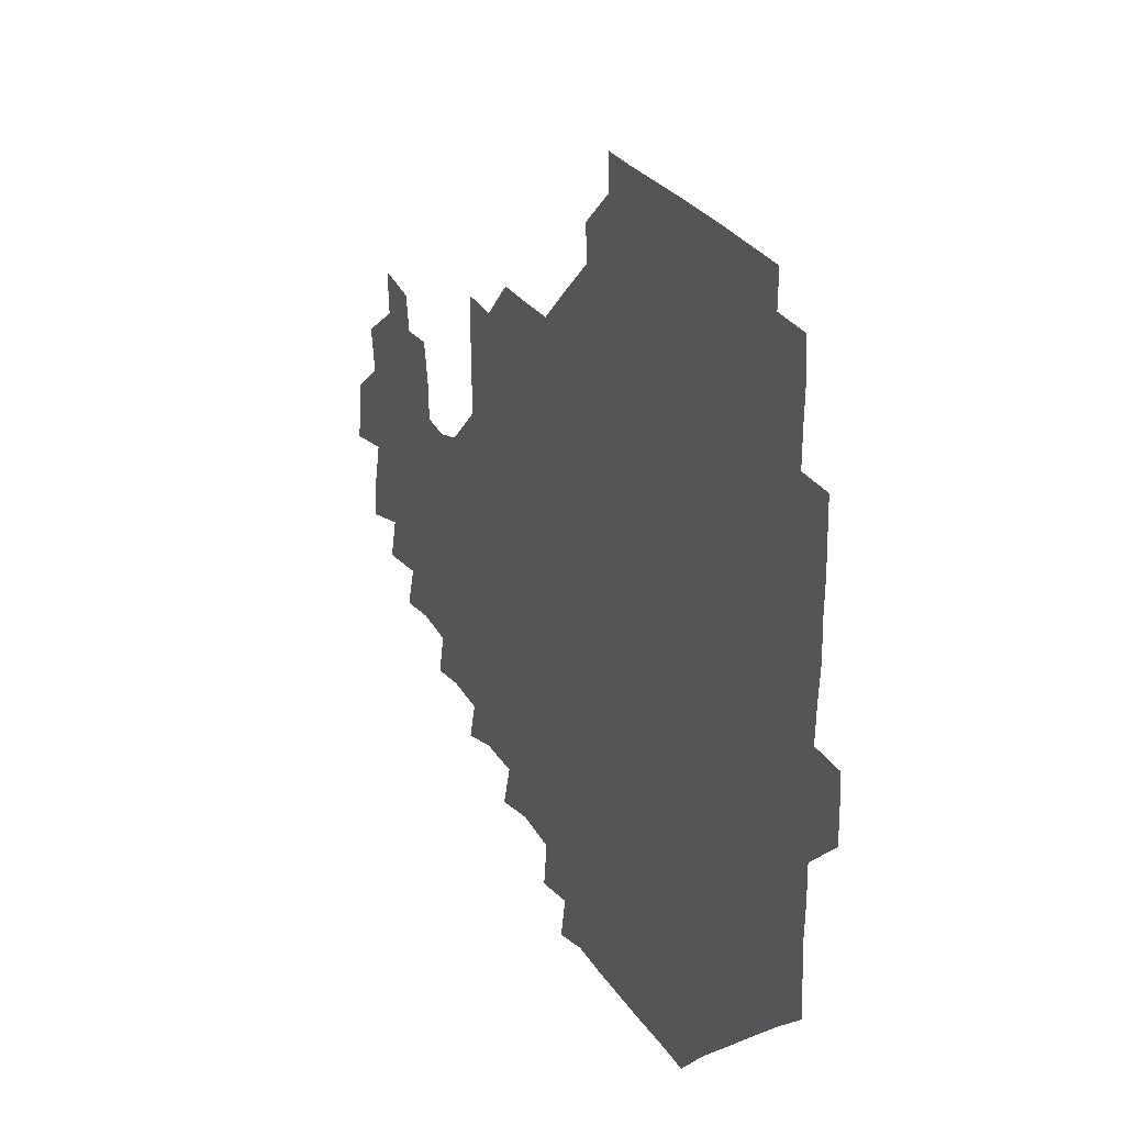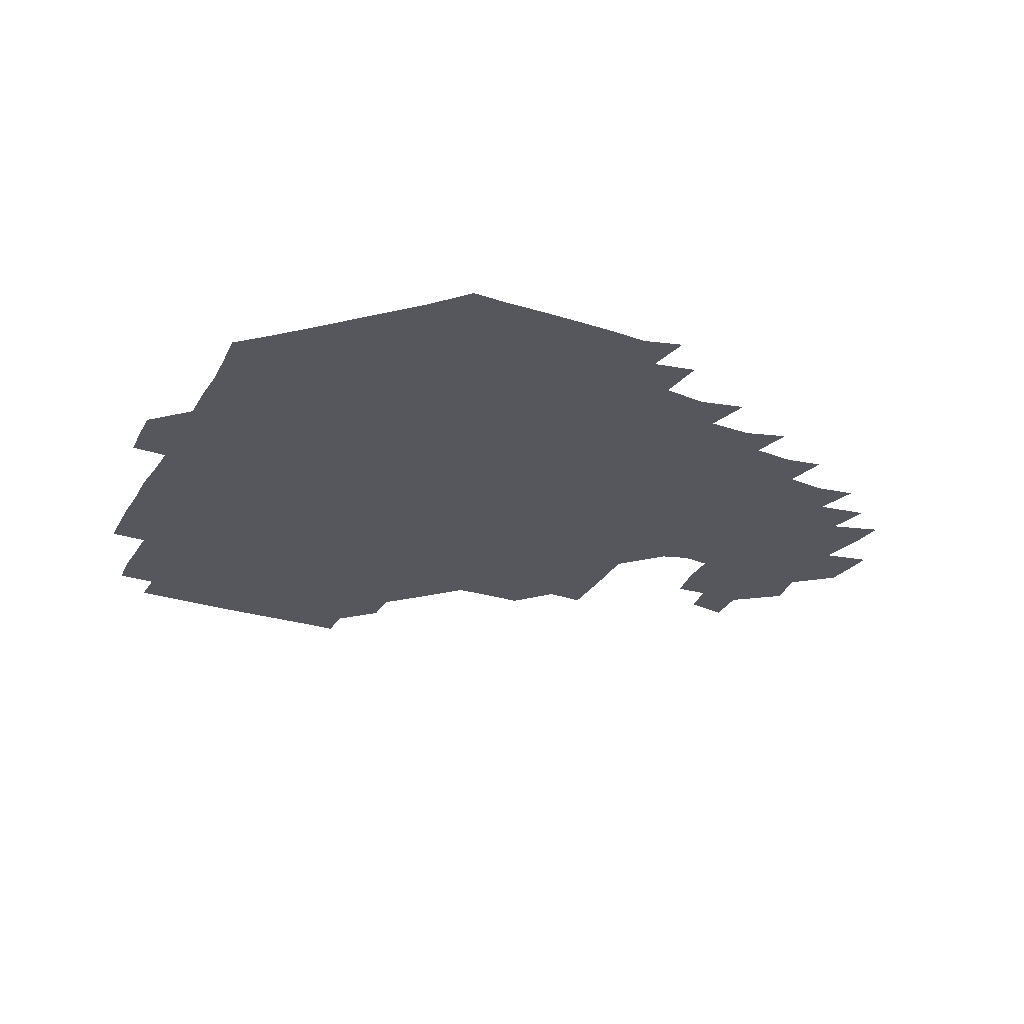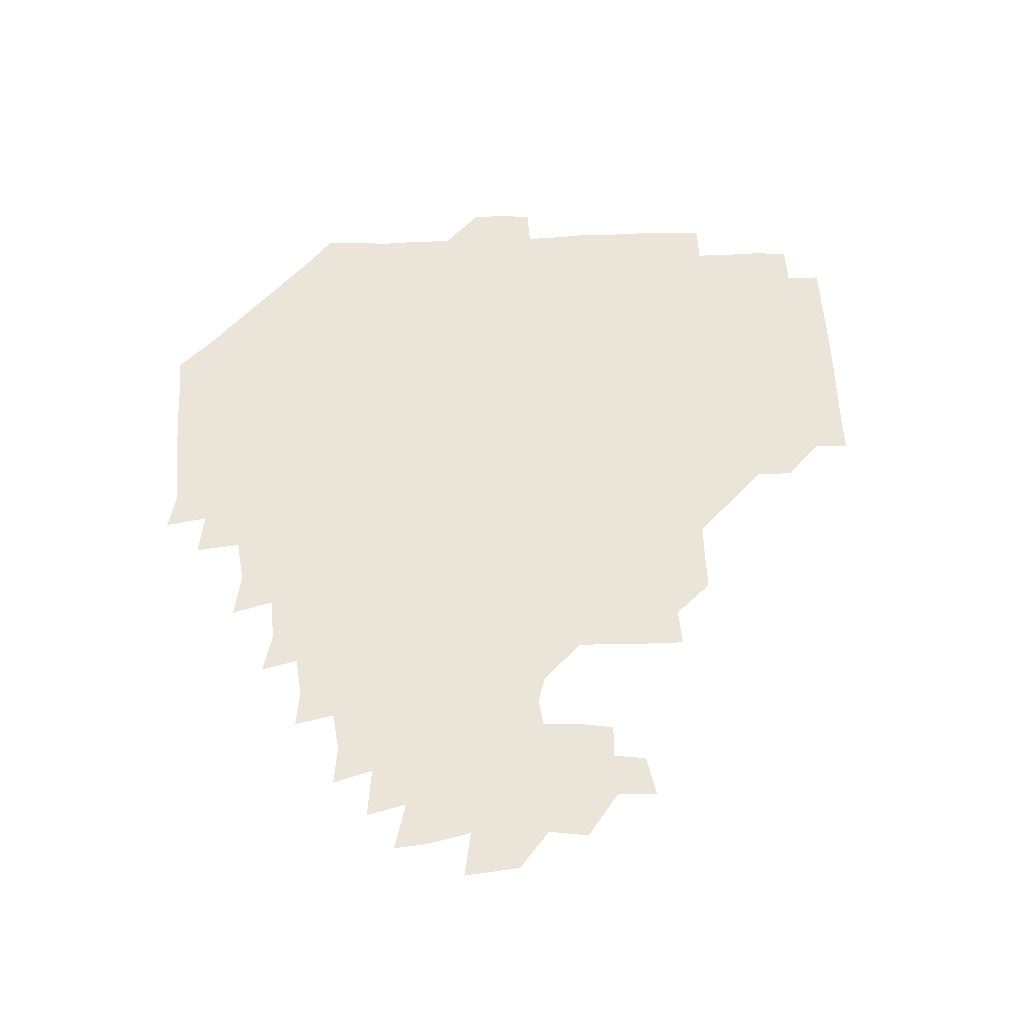
<metadata>
{"format":"obj","ext":"obj","renderer":"f3d","projection":"perspective","resolution":1024,"background":"white","views":[{"elev":28.4,"azim":-117.6,"up":"+Y"},{"elev":-27.6,"azim":-24.9,"up":"+Z"},{"elev":58.8,"azim":87.8,"up":"+Z"}]}
</metadata>
<code>
v 193.7 257 0
v 193.9 271 0
v 194.7 284.4 0
v 208.3 179.7 0
v 209.3 193.6 0
v 210.2 209 0
v 209.5 225 0
v 209.8 241.2 0
v 209.9 256.1 0
v 210.3 270.7 0
v 209.9 285 0
v 209.4 300.6 0
v 208.2 316.1 0
v 208.7 331.1 0
v 208.3 346.2 0
v 208.7 360.6 0
v 209 373.5 0
v 223.1 166.2 0
v 224.3 180.5 0
v 225.9 195.7 0
v 226.3 210.7 0
v 227.8 226.3 0
v 228.1 241.1 0
v 226.5 256 0
v 226.7 270.9 0
v 226.5 285.8 0
v 226.3 300.8 0
v 226.3 315.9 0
v 225.7 330.9 0
v 225.8 345.7 0
v 226 360.1 0
v 224.6 373.9 0
v 224.5 389.2 0
v 224.1 404.5 0
v 225.3 418.5 0
v 238.4 151.2 0
v 238.8 165.8 0
v 240.5 181 0
v 240.9 196 0
v 241.4 211 0
v 241.8 226 0
v 243.4 241.3 0
v 242 256.1 0
v 241.3 271 0
v 241.2 285.9 0
v 242.3 300.9 0
v 241.4 316 0
v 241.2 331 0
v 241.7 346 0
v 241.7 360.8 0
v 241.1 375.6 0
v 241.2 390.4 0
v 241.2 405.1 0
v 241.5 419.2 0
v 241.4 433.9 0
v 254.5 135.2 0
v 255.8 151.2 0
v 256.2 166.4 0
v 256.2 181.3 0
v 256.7 196.3 0
v 256.6 211.2 0
v 256.6 226.1 0
v 257.3 241.2 0
v 257 256 0
v 256.6 271 0
v 256.6 286 0
v 256.2 301.1 0
v 256.2 316.1 0
v 256.8 331.2 0
v 256.7 346.1 0
v 256.9 361 0
v 256.5 376 0
v 256.3 391 0
v 256.6 405.8 0
v 256.9 420.3 0
v 257.5 434.5 0
v 270.7 119.4 0
v 272.2 137 0
v 272.1 151.9 0
v 271.7 166.6 0
v 272 181.7 0
v 271.6 196.3 0
v 271.9 211.4 0
v 271.8 226.2 0
v 271.9 241.1 0
v 271.4 256 0
v 271.1 271 0
v 270.9 286.1 0
v 271.1 301.1 0
v 271.1 316.2 0
v 271.5 331.2 0
v 271.3 346.2 0
v 270.9 361.2 0
v 271.5 376.2 0
v 271.1 391.2 0
v 272 406.1 0
v 271.6 420.7 0
v 272.8 435.1 0
v 285.1 103.4 0
v 286.7 121.9 0
v 287.1 137.4 0
v 286.8 151.9 0
v 287.2 167.1 0
v 286.9 181.7 0
v 286.8 196.5 0
v 286.8 211.3 0
v 287 226.2 0
v 286.5 241 0
v 286.3 256 0
v 285.8 271.1 0
v 286.2 286 0
v 286 301.1 0
v 286 316.2 0
v 286.2 331.2 0
v 286.1 346.3 0
v 286.3 361.3 0
v 286.1 376.3 0
v 286.5 391.4 0
v 286.3 406.3 0
v 286.8 421.1 0
v 287.3 435.4 0
v 300.3 104.2 0
v 301.7 122.8 0
v 301.8 137.7 0
v 301.6 152.1 0
v 301.7 167 0
v 301.8 181.9 0
v 301.3 196.3 0
v 301.9 211.5 0
v 302.3 226.2 0
v 301.6 241 0
v 301.1 256 0
v 300.9 271 0
v 301.1 286 0
v 300.8 301.2 0
v 301.1 316.2 0
v 300.9 331.2 0
v 301.1 346.3 0
v 301.1 361.3 0
v 300.9 376.3 0
v 301.2 391.4 0
v 300.9 406.2 0
v 301.5 421.1 0
v 302 435.6 0
v 316.2 104.1 0
v 316.3 122.6 0
v 316.3 137.6 0
v 316.3 152.4 0
v 316.4 167.3 0
v 316.4 182 0
v 316.5 196.8 0
v 316.7 211.6 0
v 317 226.3 0
v 316.7 240.8 0
v 316.3 255.7 0
v 315.9 271 0
v 315.9 286.1 0
v 315.8 301.2 0
v 315.9 316.2 0
v 315.9 331.3 0
v 315.9 346.3 0
v 315.9 361.3 0
v 315.8 376.3 0
v 315.9 391.5 0
v 316.1 406.4 0
v 316.3 421.1 0
v 316.8 435.7 0
v 332.4 104.4 0
v 331.2 122.3 0
v 331 137.2 0
v 330.9 152.4 0
v 331 167.6 0
v 331 182 0
v 331.1 196.8 0
v 331.2 211.5 0
v 331.5 226.4 0
v 331.4 240.8 0
v 331.3 255.5 0
v 330.9 270.9 0
v 330.7 286.6 0
v 330.7 301.4 0
v 330.8 316.2 0
v 330.8 331.3 0
v 330.8 346.3 0
v 330.8 361.3 0
v 330.8 376.3 0
v 330.8 391.5 0
v 331 406.3 0
v 331.2 421.2 0
v 331.6 435.6 0
v 348.5 104.9 0
v 346.3 122.2 0
v 345.7 137.6 0
v 345.7 152.1 0
v 345.5 167.4 0
v 345.6 182.1 0
v 345.7 196.8 0
v 345.8 211.7 0
v 345.9 226.4 0
v 346.1 240.9 0
v 346 255.6 0
v 345.8 270.9 0
v 345.5 286.5 0
v 345.6 301.3 0
v 345.7 316.2 0
v 345.9 331.2 0
v 345.7 346.3 0
v 345.8 361.3 0
v 346 376.3 0
v 346.1 391.3 0
v 345.9 406.5 0
v 346.4 421.3 0
v 346.7 436.1 0
v 363.9 106 0
v 361.4 122.2 0
v 360.5 137.9 0
v 360.3 152.4 0
v 360 167.8 0
v 360.4 181.8 0
v 360.4 196.8 0
v 360.4 211.7 0
v 360.5 226.6 0
v 360.6 241 0
v 360.7 255.6 0
v 360.7 270.8 0
v 360.7 286 0
v 360.7 301.1 0
v 360.8 316.1 0
v 360.9 331.2 0
v 360.9 346.2 0
v 361 361.2 0
v 361.3 376.2 0
v 361.5 391.3 0
v 361.7 406.4 0
v 379.8 101.9 0
v 376.6 120.2 0
v 375.1 138.3 0
v 374.7 153 0
v 374.6 167.7 0
v 374.5 182.8 0
v 375 196.9 0
v 374.8 212.2 0
v 374.9 226.7 0
v 374.9 241.2 0
v 375.3 255.8 0
v 375.5 270.7 0
v 375.6 285.6 0
v 375.7 300.6 0
v 375.8 315.9 0
v 375.9 331.1 0
v 376 346.1 0
v 376.2 361 0
v 376.7 376 0
v 394.3 117.2 0
v 392.2 136.6 0
v 389.2 153.6 0
v 388.9 168.1 0
v 389.1 182.7 0
v 388.9 197.7 0
v 388.7 212.6 0
v 388.8 227 0
v 389.2 241.3 0
v 389.5 255.8 0
v 389.9 270.6 0
v 390.1 285.3 0
v 390.4 300.5 0
v 390.6 315.7 0
v 390.8 330.9 0
v 391 345.8 0
v 391.7 360.6 0
v 410.5 139.2 0
v 406 154.1 0
v 404.7 167.8 0
v 404.6 182.3 0
v 403.7 197.5 0
v 403.4 212.4 0
v 404.3 226.6 0
v 404.1 241.4 0
v 403.9 256 0
v 404.4 270.6 0
v 404.8 285.5 0
v 404.9 300.3 0
v 405.4 315.6 0
v 405.4 330.5 0
v 405.8 345.4 0
v 407.3 360.5 0
v 429.1 135.4 0
v 424.3 153.5 0
v 420.1 168.2 0
v 420.2 182 0
v 418.9 197.3 0
v 417.4 212.8 0
v 418.3 226.8 0
v 418.7 241.4 0
v 419.1 256.1 0
v 419.2 270.8 0
v 419.1 285.5 0
v 419.4 300.2 0
v 420.2 315.4 0
v 420.2 330.3 0
v 420.9 345.2 0
v 423 360.8 0
v 442.6 154.5 0
v 439 167.7 0
v 437.2 181.5 0
v 435.4 196.8 0
v 432.5 212.9 0
v 432.2 227.2 0
v 432.4 241.6 0
v 433.6 256.1 0
v 433.7 270.8 0
v 433.5 285.3 0
v 434.7 299.8 0
v 435.4 315.3 0
v 435.8 330.5 0
v 437 345 0
v 459.7 149.8 0
v 455.6 165.9 0
v 452.6 181.2 0
v 451.9 195.7 0
v 449.2 212.1 0
v 447.5 227.1 0
v 447.7 241.5 0
v 448.7 256 0
v 448.5 270.6 0
v 450.1 284.7 0
v 452.3 298 0
v 452.8 316.2 0
v 453 332.2 0
v 452.9 346.2 0
v 472.6 167.8 0
v 468.4 182.5 0
v 465.9 197.1 0
v 465.2 211.5 0
v 462.9 227.1 0
v 462.2 241.3 0
v 464.1 255 0
v 465.8 268.7 0
v 469.2 280.7 0
v 488.2 165.7 0
v 484.3 183.1 0
v 480.8 198.2 0
v 477.7 213.8 0
v 476.4 227.8 0
v 475.7 241.7 0
v 476.1 254.5 0
v 477.4 266.7 0
v 480.5 277.3 0
v 501.1 185.4 0
v 497.1 199.3 0
v 494.8 213.7 0
v 492.3 227.6 0
v 491.7 241.4 0
v 491.1 254.6 0
v 491.3 266.7 0
v 492.1 279.1 0
v 492.7 295 0
v 495.2 310.8 0
v 517.5 183.3 0
v 512.6 200.8 0
v 511.7 214 0
v 508.6 227.7 0
v 507.6 241.4 0
v 507.5 255.6 0
v 507.9 269.8 0
v 507.4 283.4 0
v 507.9 296.8 0
v 509.2 310.2 0
v 511.1 324.5 0
v 533.7 198.4 0
v 529.4 215.8 0
v 527.4 228.3 0
v 525.6 242.2 0
v 524.8 255.7 0
v 524.5 269.7 0
v 524.6 283.8 0
v 526.8 297.8 0
v 527.9 310.8 0
v 528.8 328.3 0
v 549.9 210.3 0
v 548.4 224.8 0
v 544 244.4 0
v 543.3 255.5 0
v 543.2 267.5 0
v 544.7 279 0
v 547.2 296.4 0
v 563.7 241.1 0
v 562.5 252.9 0
v 561.1 265.5 0
f 8 9 1
f 1 9 2
f 9 10 2
f 2 10 3
f 10 11 3
f 18 19 4
f 4 19 5
f 19 20 5
f 5 20 6
f 20 21 6
f 6 21 7
f 21 22 7
f 7 22 8
f 22 23 8
f 8 23 9
f 23 24 9
f 9 24 10
f 24 25 10
f 10 25 11
f 25 26 11
f 11 26 12
f 26 27 12
f 12 27 13
f 27 28 13
f 13 28 14
f 28 29 14
f 14 29 15
f 29 30 15
f 15 30 16
f 30 31 16
f 16 31 17
f 31 32 17
f 36 37 18
f 18 37 19
f 37 38 19
f 19 38 20
f 38 39 20
f 20 39 21
f 39 40 21
f 21 40 22
f 40 41 22
f 22 41 23
f 41 42 23
f 23 42 24
f 42 43 24
f 24 43 25
f 43 44 25
f 25 44 26
f 44 45 26
f 26 45 27
f 45 46 27
f 27 46 28
f 46 47 28
f 28 47 29
f 47 48 29
f 29 48 30
f 48 49 30
f 30 49 31
f 49 50 31
f 31 50 32
f 50 51 32
f 32 51 33
f 51 52 33
f 33 52 34
f 52 53 34
f 34 53 35
f 53 54 35
f 56 57 36
f 36 57 37
f 57 58 37
f 37 58 38
f 58 59 38
f 38 59 39
f 59 60 39
f 39 60 40
f 60 61 40
f 40 61 41
f 61 62 41
f 41 62 42
f 62 63 42
f 42 63 43
f 63 64 43
f 43 64 44
f 64 65 44
f 44 65 45
f 65 66 45
f 45 66 46
f 66 67 46
f 46 67 47
f 67 68 47
f 47 68 48
f 68 69 48
f 48 69 49
f 69 70 49
f 49 70 50
f 70 71 50
f 50 71 51
f 71 72 51
f 51 72 52
f 72 73 52
f 52 73 53
f 73 74 53
f 53 74 54
f 74 75 54
f 54 75 55
f 75 76 55
f 77 78 56
f 56 78 57
f 78 79 57
f 57 79 58
f 79 80 58
f 58 80 59
f 80 81 59
f 59 81 60
f 81 82 60
f 60 82 61
f 82 83 61
f 61 83 62
f 83 84 62
f 62 84 63
f 84 85 63
f 63 85 64
f 85 86 64
f 64 86 65
f 86 87 65
f 65 87 66
f 87 88 66
f 66 88 67
f 88 89 67
f 67 89 68
f 89 90 68
f 68 90 69
f 90 91 69
f 69 91 70
f 91 92 70
f 70 92 71
f 92 93 71
f 71 93 72
f 93 94 72
f 72 94 73
f 94 95 73
f 73 95 74
f 95 96 74
f 74 96 75
f 96 97 75
f 75 97 76
f 97 98 76
f 99 100 77
f 77 100 78
f 100 101 78
f 78 101 79
f 101 102 79
f 79 102 80
f 102 103 80
f 80 103 81
f 103 104 81
f 81 104 82
f 104 105 82
f 82 105 83
f 105 106 83
f 83 106 84
f 106 107 84
f 84 107 85
f 107 108 85
f 85 108 86
f 108 109 86
f 86 109 87
f 109 110 87
f 87 110 88
f 110 111 88
f 88 111 89
f 111 112 89
f 89 112 90
f 112 113 90
f 90 113 91
f 113 114 91
f 91 114 92
f 114 115 92
f 92 115 93
f 115 116 93
f 93 116 94
f 116 117 94
f 94 117 95
f 117 118 95
f 95 118 96
f 118 119 96
f 96 119 97
f 119 120 97
f 97 120 98
f 120 121 98
f 99 122 100
f 122 123 100
f 100 123 101
f 123 124 101
f 101 124 102
f 124 125 102
f 102 125 103
f 125 126 103
f 103 126 104
f 126 127 104
f 104 127 105
f 127 128 105
f 105 128 106
f 128 129 106
f 106 129 107
f 129 130 107
f 107 130 108
f 130 131 108
f 108 131 109
f 131 132 109
f 109 132 110
f 132 133 110
f 110 133 111
f 133 134 111
f 111 134 112
f 134 135 112
f 112 135 113
f 135 136 113
f 113 136 114
f 136 137 114
f 114 137 115
f 137 138 115
f 115 138 116
f 138 139 116
f 116 139 117
f 139 140 117
f 117 140 118
f 140 141 118
f 118 141 119
f 141 142 119
f 119 142 120
f 142 143 120
f 120 143 121
f 143 144 121
f 122 145 123
f 145 146 123
f 123 146 124
f 146 147 124
f 124 147 125
f 147 148 125
f 125 148 126
f 148 149 126
f 126 149 127
f 149 150 127
f 127 150 128
f 150 151 128
f 128 151 129
f 151 152 129
f 129 152 130
f 152 153 130
f 130 153 131
f 153 154 131
f 131 154 132
f 154 155 132
f 132 155 133
f 155 156 133
f 133 156 134
f 156 157 134
f 134 157 135
f 157 158 135
f 135 158 136
f 158 159 136
f 136 159 137
f 159 160 137
f 137 160 138
f 160 161 138
f 138 161 139
f 161 162 139
f 139 162 140
f 162 163 140
f 140 163 141
f 163 164 141
f 141 164 142
f 164 165 142
f 142 165 143
f 165 166 143
f 143 166 144
f 166 167 144
f 145 168 146
f 168 169 146
f 146 169 147
f 169 170 147
f 147 170 148
f 170 171 148
f 148 171 149
f 171 172 149
f 149 172 150
f 172 173 150
f 150 173 151
f 173 174 151
f 151 174 152
f 174 175 152
f 152 175 153
f 175 176 153
f 153 176 154
f 176 177 154
f 154 177 155
f 177 178 155
f 155 178 156
f 178 179 156
f 156 179 157
f 179 180 157
f 157 180 158
f 180 181 158
f 158 181 159
f 181 182 159
f 159 182 160
f 182 183 160
f 160 183 161
f 183 184 161
f 161 184 162
f 184 185 162
f 162 185 163
f 185 186 163
f 163 186 164
f 186 187 164
f 164 187 165
f 187 188 165
f 165 188 166
f 188 189 166
f 166 189 167
f 189 190 167
f 168 191 169
f 191 192 169
f 169 192 170
f 192 193 170
f 170 193 171
f 193 194 171
f 171 194 172
f 194 195 172
f 172 195 173
f 195 196 173
f 173 196 174
f 196 197 174
f 174 197 175
f 197 198 175
f 175 198 176
f 198 199 176
f 176 199 177
f 199 200 177
f 177 200 178
f 200 201 178
f 178 201 179
f 201 202 179
f 179 202 180
f 202 203 180
f 180 203 181
f 203 204 181
f 181 204 182
f 204 205 182
f 182 205 183
f 205 206 183
f 183 206 184
f 206 207 184
f 184 207 185
f 207 208 185
f 185 208 186
f 208 209 186
f 186 209 187
f 209 210 187
f 187 210 188
f 210 211 188
f 188 211 189
f 211 212 189
f 189 212 190
f 212 213 190
f 191 214 192
f 214 215 192
f 192 215 193
f 215 216 193
f 193 216 194
f 216 217 194
f 194 217 195
f 217 218 195
f 195 218 196
f 218 219 196
f 196 219 197
f 219 220 197
f 197 220 198
f 220 221 198
f 198 221 199
f 221 222 199
f 199 222 200
f 222 223 200
f 200 223 201
f 223 224 201
f 201 224 202
f 224 225 202
f 202 225 203
f 225 226 203
f 203 226 204
f 226 227 204
f 204 227 205
f 227 228 205
f 205 228 206
f 228 229 206
f 206 229 207
f 229 230 207
f 207 230 208
f 230 231 208
f 208 231 209
f 231 232 209
f 209 232 210
f 232 233 210
f 210 233 211
f 233 234 211
f 211 234 212
f 214 235 215
f 235 236 215
f 215 236 216
f 236 237 216
f 216 237 217
f 237 238 217
f 217 238 218
f 238 239 218
f 218 239 219
f 239 240 219
f 219 240 220
f 240 241 220
f 220 241 221
f 241 242 221
f 221 242 222
f 242 243 222
f 222 243 223
f 243 244 223
f 223 244 224
f 244 245 224
f 224 245 225
f 245 246 225
f 225 246 226
f 246 247 226
f 226 247 227
f 247 248 227
f 227 248 228
f 248 249 228
f 228 249 229
f 249 250 229
f 229 250 230
f 250 251 230
f 230 251 231
f 251 252 231
f 231 252 232
f 252 253 232
f 232 253 233
f 236 254 237
f 254 255 237
f 237 255 238
f 255 256 238
f 238 256 239
f 256 257 239
f 239 257 240
f 257 258 240
f 240 258 241
f 258 259 241
f 241 259 242
f 259 260 242
f 242 260 243
f 260 261 243
f 243 261 244
f 261 262 244
f 244 262 245
f 262 263 245
f 245 263 246
f 263 264 246
f 246 264 247
f 264 265 247
f 247 265 248
f 265 266 248
f 248 266 249
f 266 267 249
f 249 267 250
f 267 268 250
f 250 268 251
f 268 269 251
f 251 269 252
f 269 270 252
f 252 270 253
f 255 271 256
f 271 272 256
f 256 272 257
f 272 273 257
f 257 273 258
f 273 274 258
f 258 274 259
f 274 275 259
f 259 275 260
f 275 276 260
f 260 276 261
f 276 277 261
f 261 277 262
f 277 278 262
f 262 278 263
f 278 279 263
f 263 279 264
f 279 280 264
f 264 280 265
f 280 281 265
f 265 281 266
f 281 282 266
f 266 282 267
f 282 283 267
f 267 283 268
f 283 284 268
f 268 284 269
f 284 285 269
f 269 285 270
f 285 286 270
f 271 287 272
f 287 288 272
f 272 288 273
f 288 289 273
f 273 289 274
f 289 290 274
f 274 290 275
f 290 291 275
f 275 291 276
f 291 292 276
f 276 292 277
f 292 293 277
f 277 293 278
f 293 294 278
f 278 294 279
f 294 295 279
f 279 295 280
f 295 296 280
f 280 296 281
f 296 297 281
f 281 297 282
f 297 298 282
f 282 298 283
f 298 299 283
f 283 299 284
f 299 300 284
f 284 300 285
f 300 301 285
f 285 301 286
f 301 302 286
f 288 303 289
f 303 304 289
f 289 304 290
f 304 305 290
f 290 305 291
f 305 306 291
f 291 306 292
f 306 307 292
f 292 307 293
f 307 308 293
f 293 308 294
f 308 309 294
f 294 309 295
f 309 310 295
f 295 310 296
f 310 311 296
f 296 311 297
f 311 312 297
f 297 312 298
f 312 313 298
f 298 313 299
f 313 314 299
f 299 314 300
f 314 315 300
f 300 315 301
f 315 316 301
f 301 316 302
f 303 317 304
f 317 318 304
f 304 318 305
f 318 319 305
f 305 319 306
f 319 320 306
f 306 320 307
f 320 321 307
f 307 321 308
f 321 322 308
f 308 322 309
f 322 323 309
f 309 323 310
f 323 324 310
f 310 324 311
f 324 325 311
f 311 325 312
f 325 326 312
f 312 326 313
f 326 327 313
f 313 327 314
f 327 328 314
f 314 328 315
f 328 329 315
f 315 329 316
f 329 330 316
f 318 331 319
f 331 332 319
f 319 332 320
f 332 333 320
f 320 333 321
f 333 334 321
f 321 334 322
f 334 335 322
f 322 335 323
f 335 336 323
f 323 336 324
f 336 337 324
f 324 337 325
f 337 338 325
f 325 338 326
f 338 339 326
f 326 339 327
f 331 340 332
f 340 341 332
f 332 341 333
f 341 342 333
f 333 342 334
f 342 343 334
f 334 343 335
f 343 344 335
f 335 344 336
f 344 345 336
f 336 345 337
f 345 346 337
f 337 346 338
f 346 347 338
f 338 347 339
f 347 348 339
f 341 349 342
f 349 350 342
f 342 350 343
f 350 351 343
f 343 351 344
f 351 352 344
f 344 352 345
f 352 353 345
f 345 353 346
f 353 354 346
f 346 354 347
f 354 355 347
f 347 355 348
f 355 356 348
f 349 359 350
f 359 360 350
f 350 360 351
f 360 361 351
f 351 361 352
f 361 362 352
f 352 362 353
f 362 363 353
f 353 363 354
f 363 364 354
f 354 364 355
f 364 365 355
f 355 365 356
f 365 366 356
f 356 366 357
f 366 367 357
f 357 367 358
f 367 368 358
f 360 370 361
f 370 371 361
f 361 371 362
f 371 372 362
f 362 372 363
f 372 373 363
f 363 373 364
f 373 374 364
f 364 374 365
f 374 375 365
f 365 375 366
f 375 376 366
f 366 376 367
f 376 377 367
f 367 377 368
f 377 378 368
f 368 378 369
f 378 379 369
f 371 380 372
f 380 381 372
f 372 381 373
f 381 382 373
f 373 382 374
f 382 383 374
f 374 383 375
f 383 384 375
f 375 384 376
f 384 385 376
f 376 385 377
f 385 386 377
f 377 386 378
f 382 387 383
f 387 388 383
f 383 388 384
f 388 389 384
f 384 389 385

</code>
